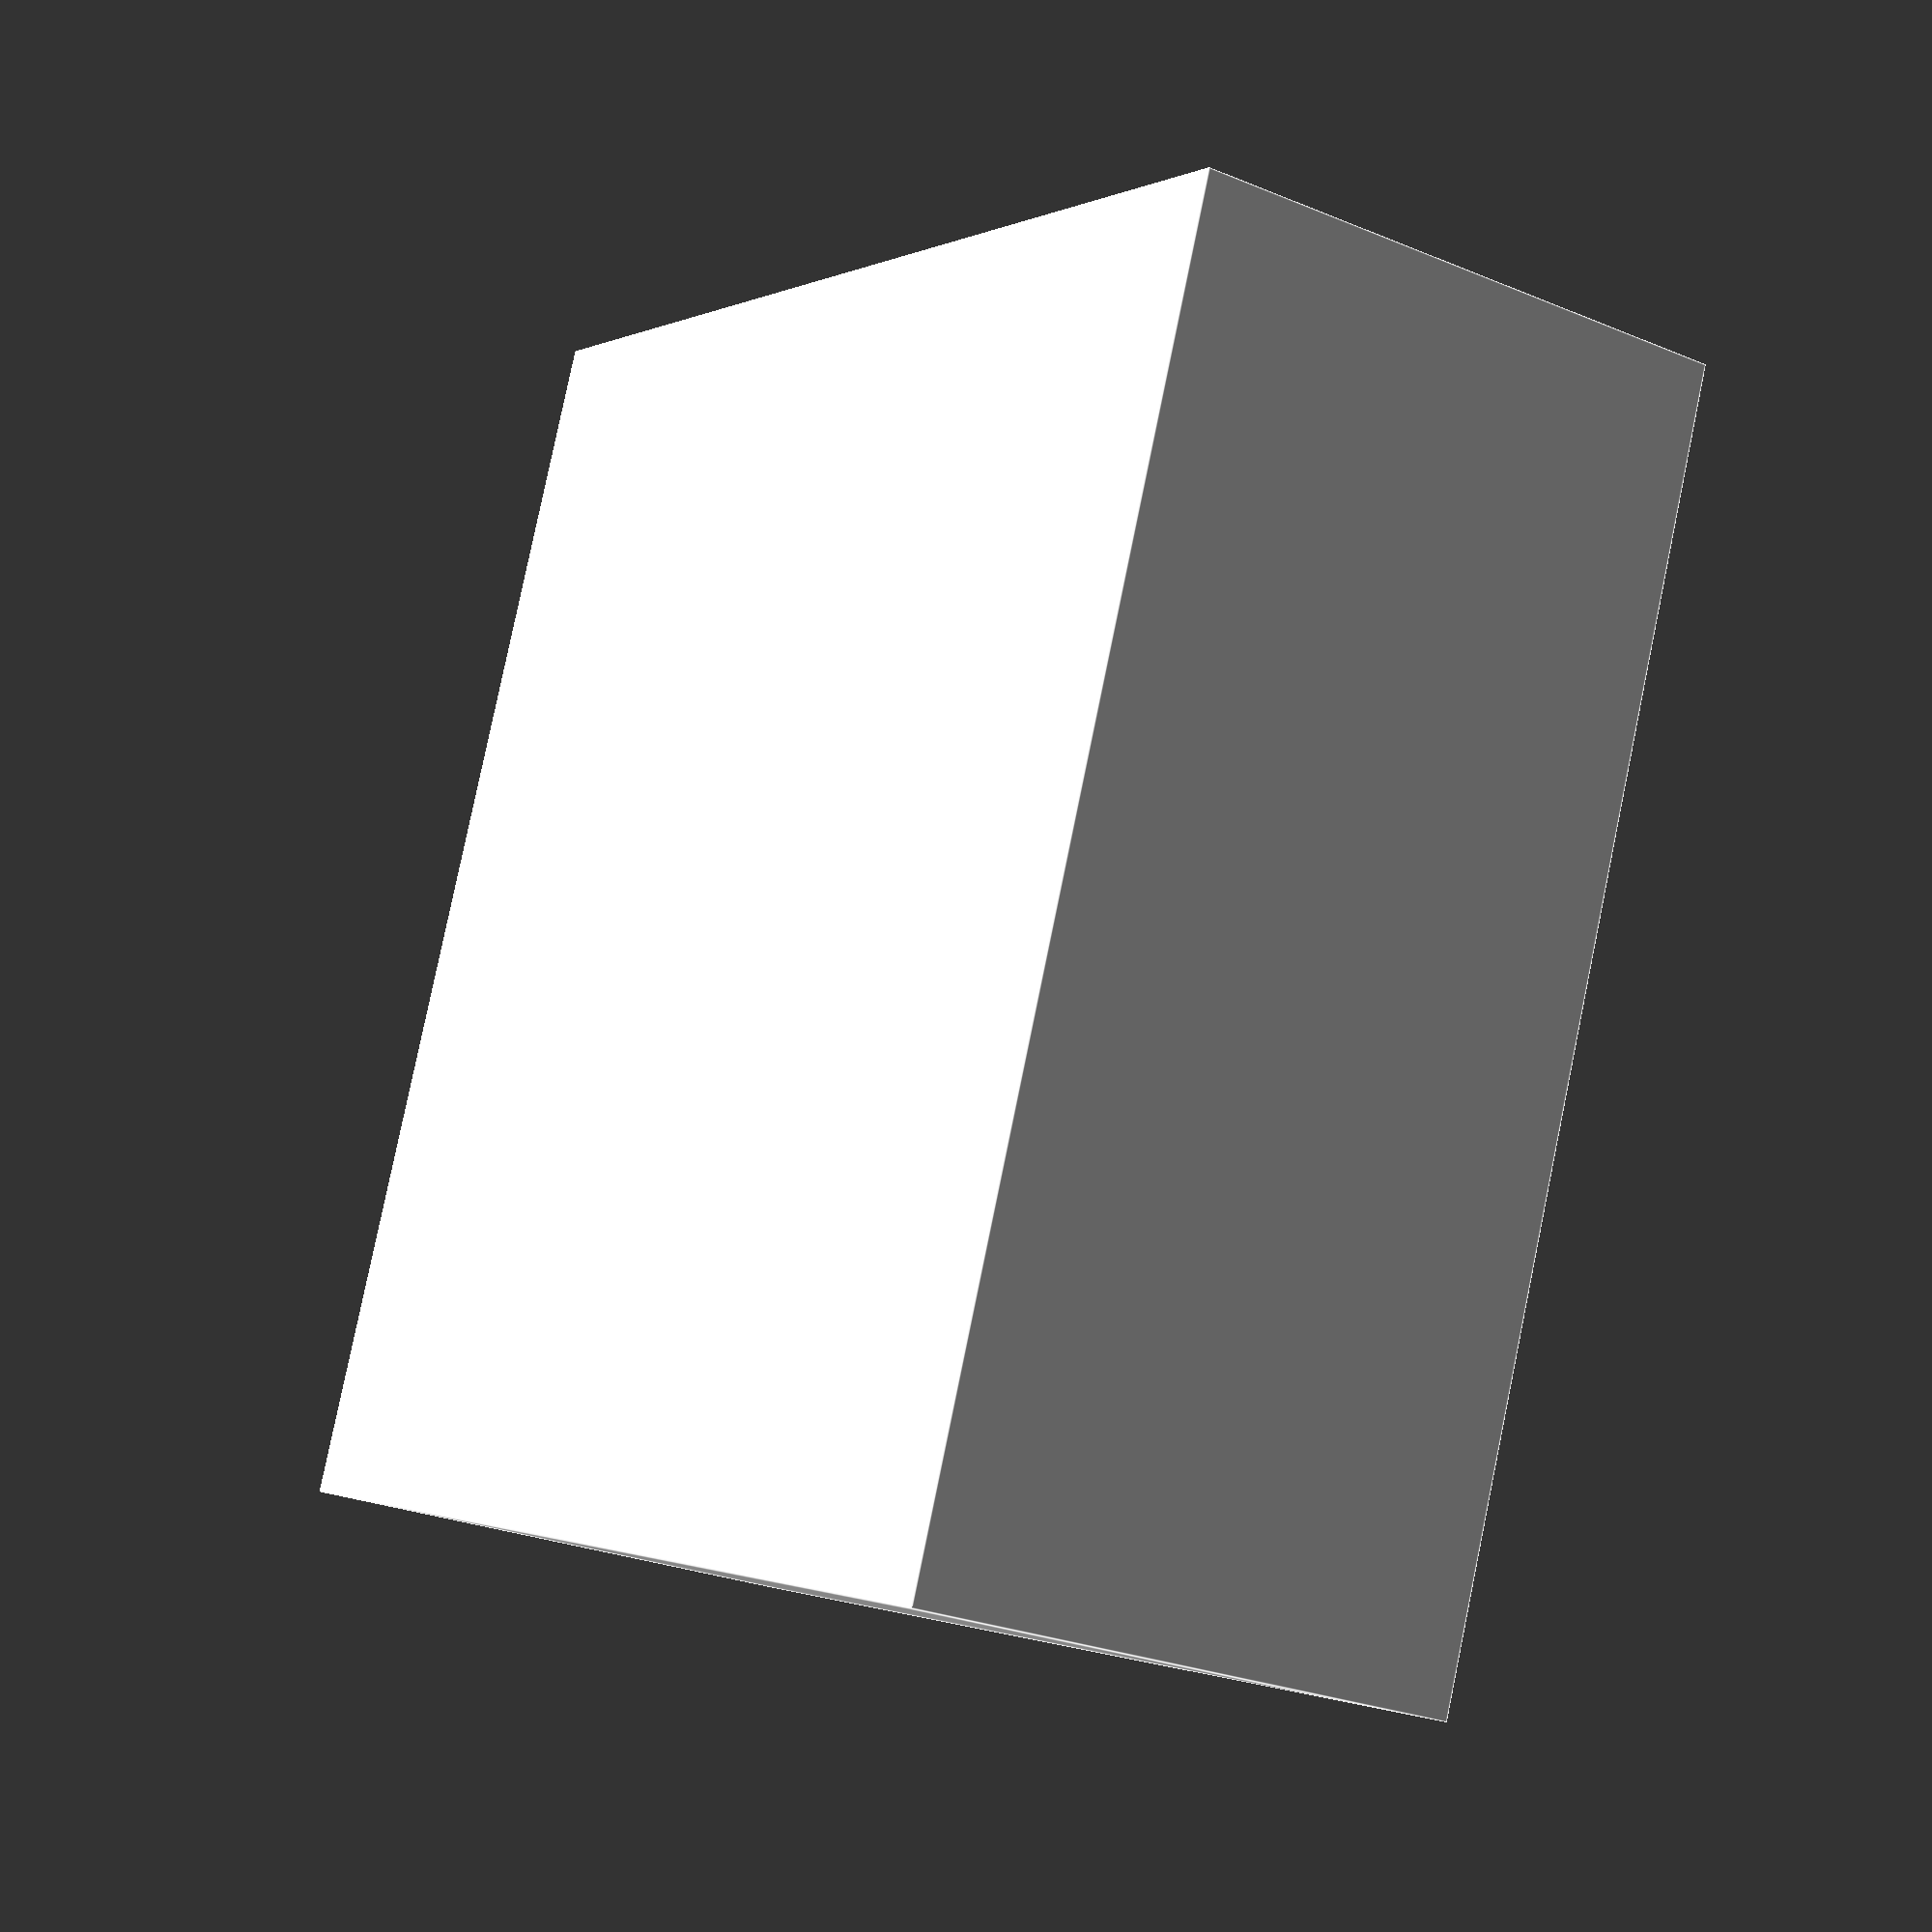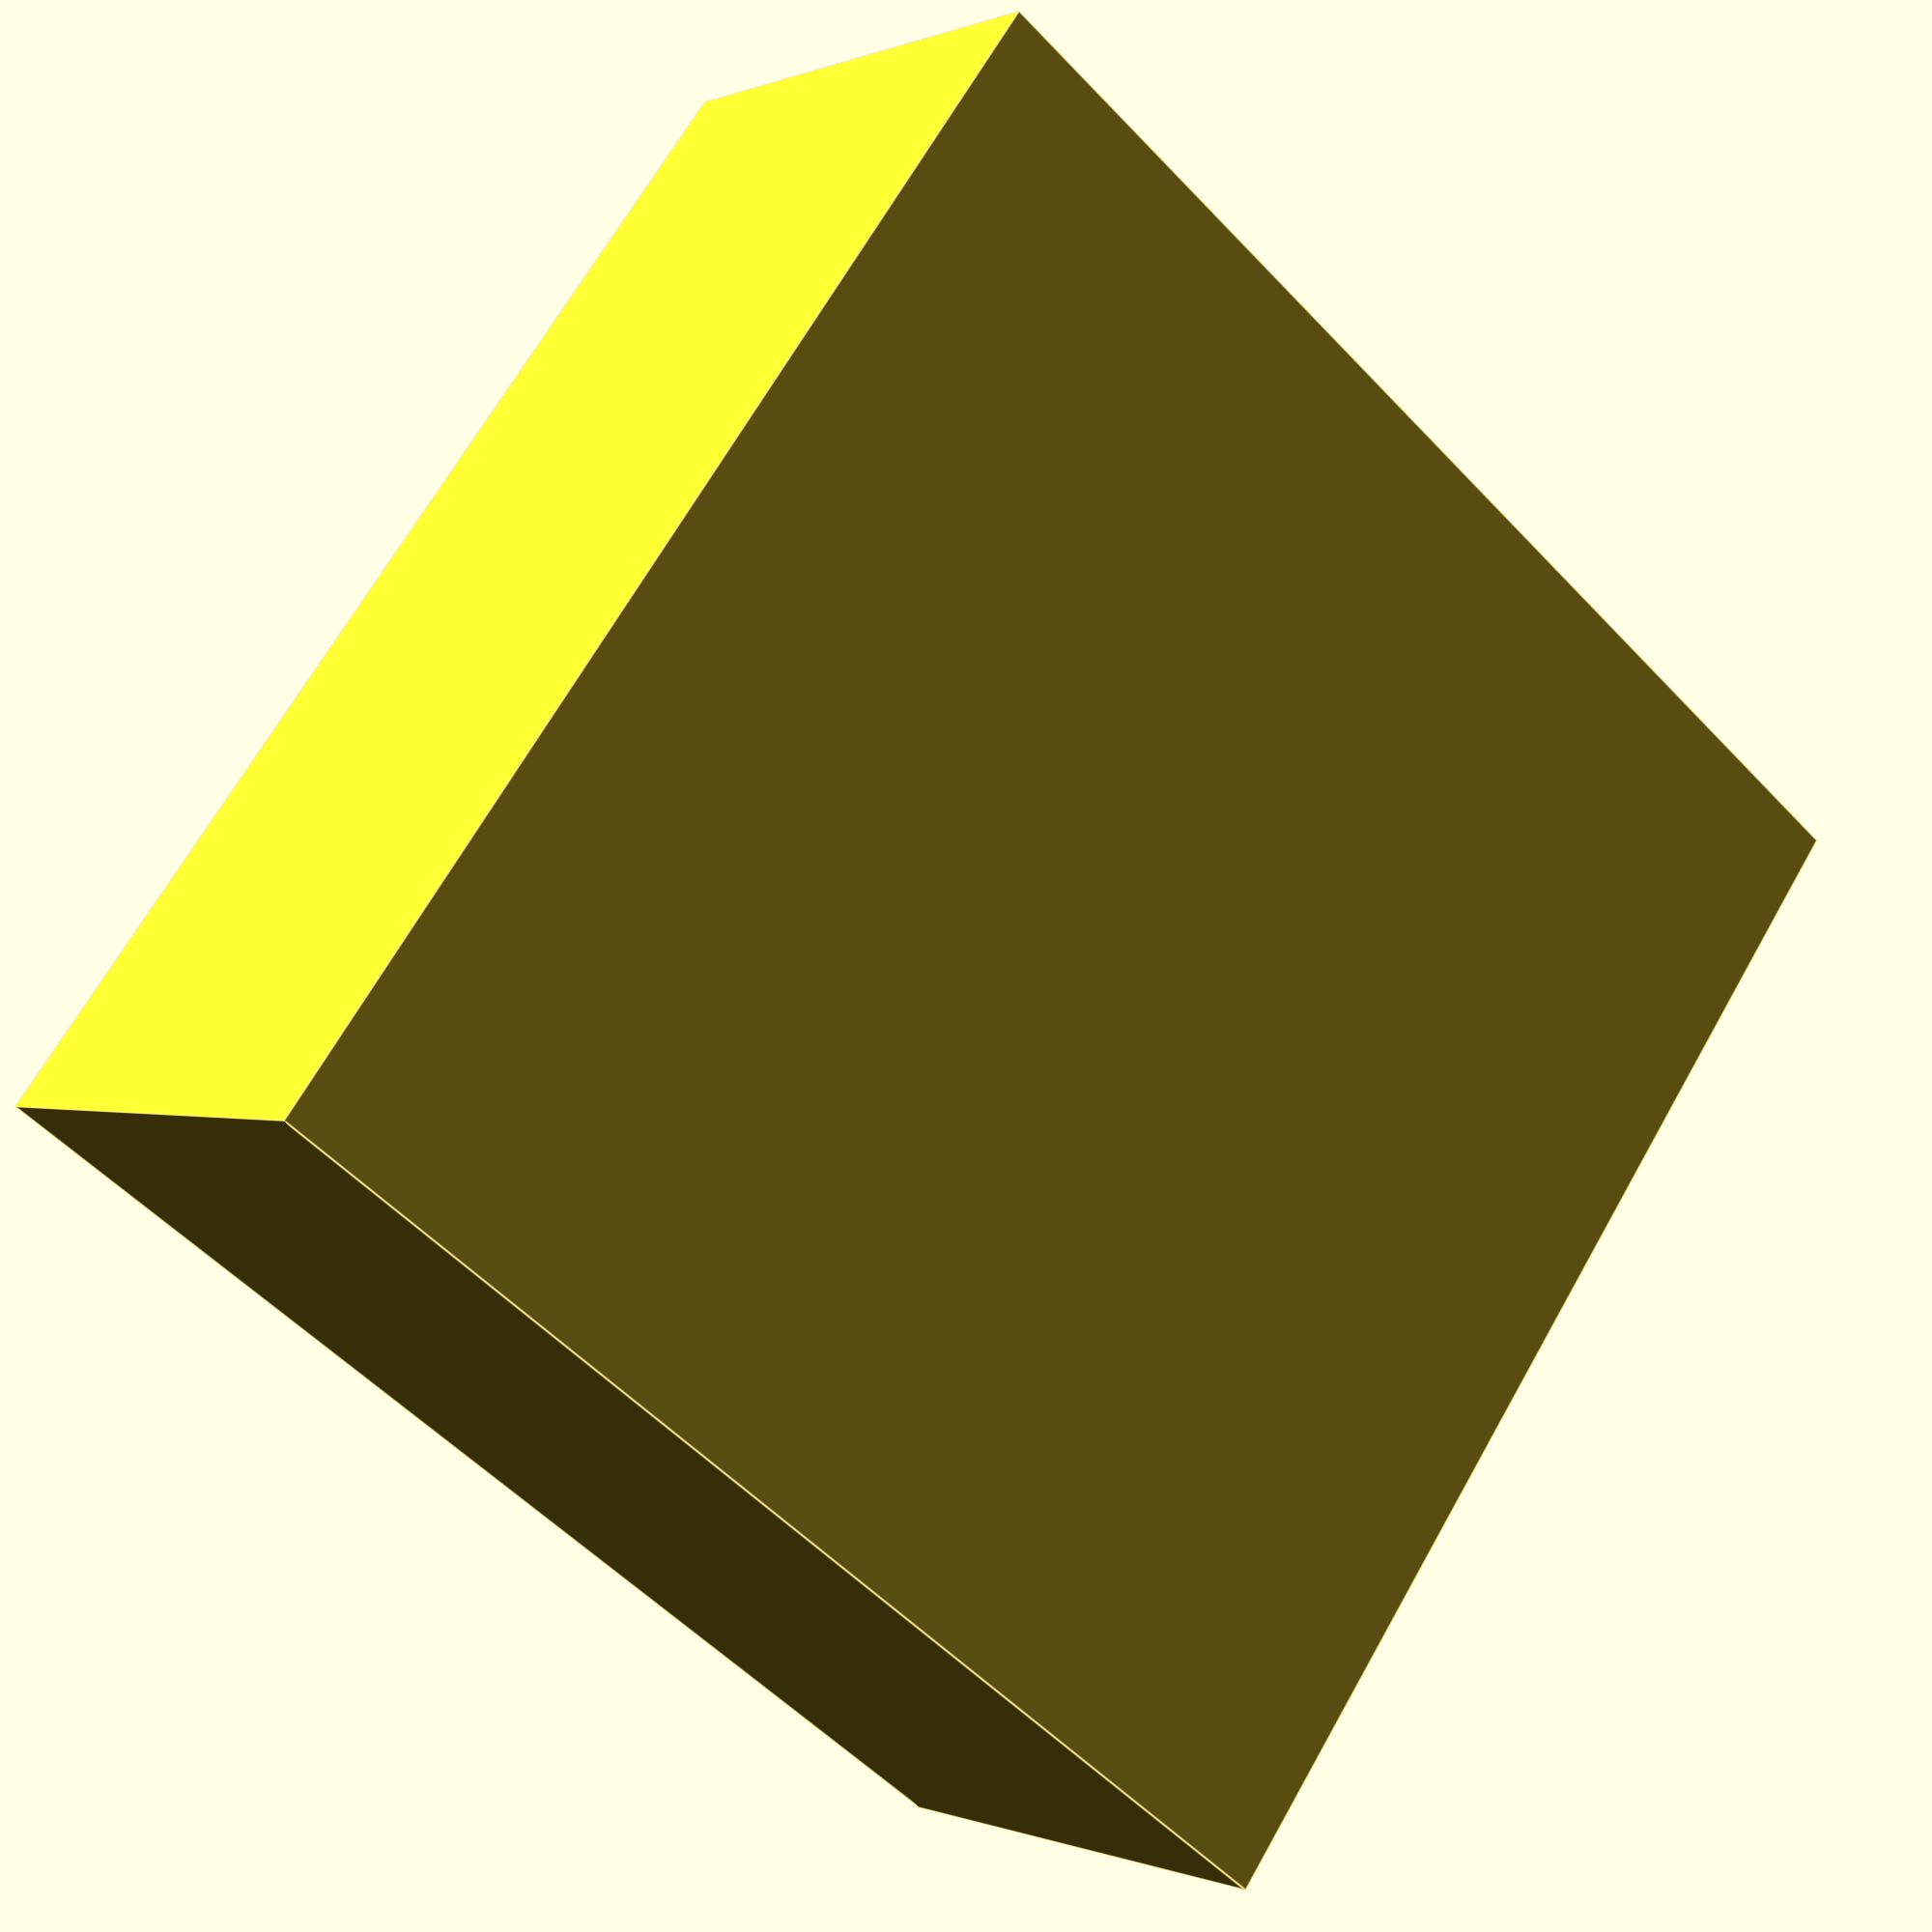
<openscad>
// 

module right_angle_bracket(screwDiam=3, wallThickness=6){
    difference(){
        cube([45,45,20],center=true);
        
        translate([]) cube([45,45,20],center=true);
    }
}

right_angle_bracket();
</openscad>
<views>
elev=26.7 azim=201.9 roll=57.1 proj=p view=edges
elev=0.2 azim=323.5 roll=145.7 proj=p view=edges
</views>
